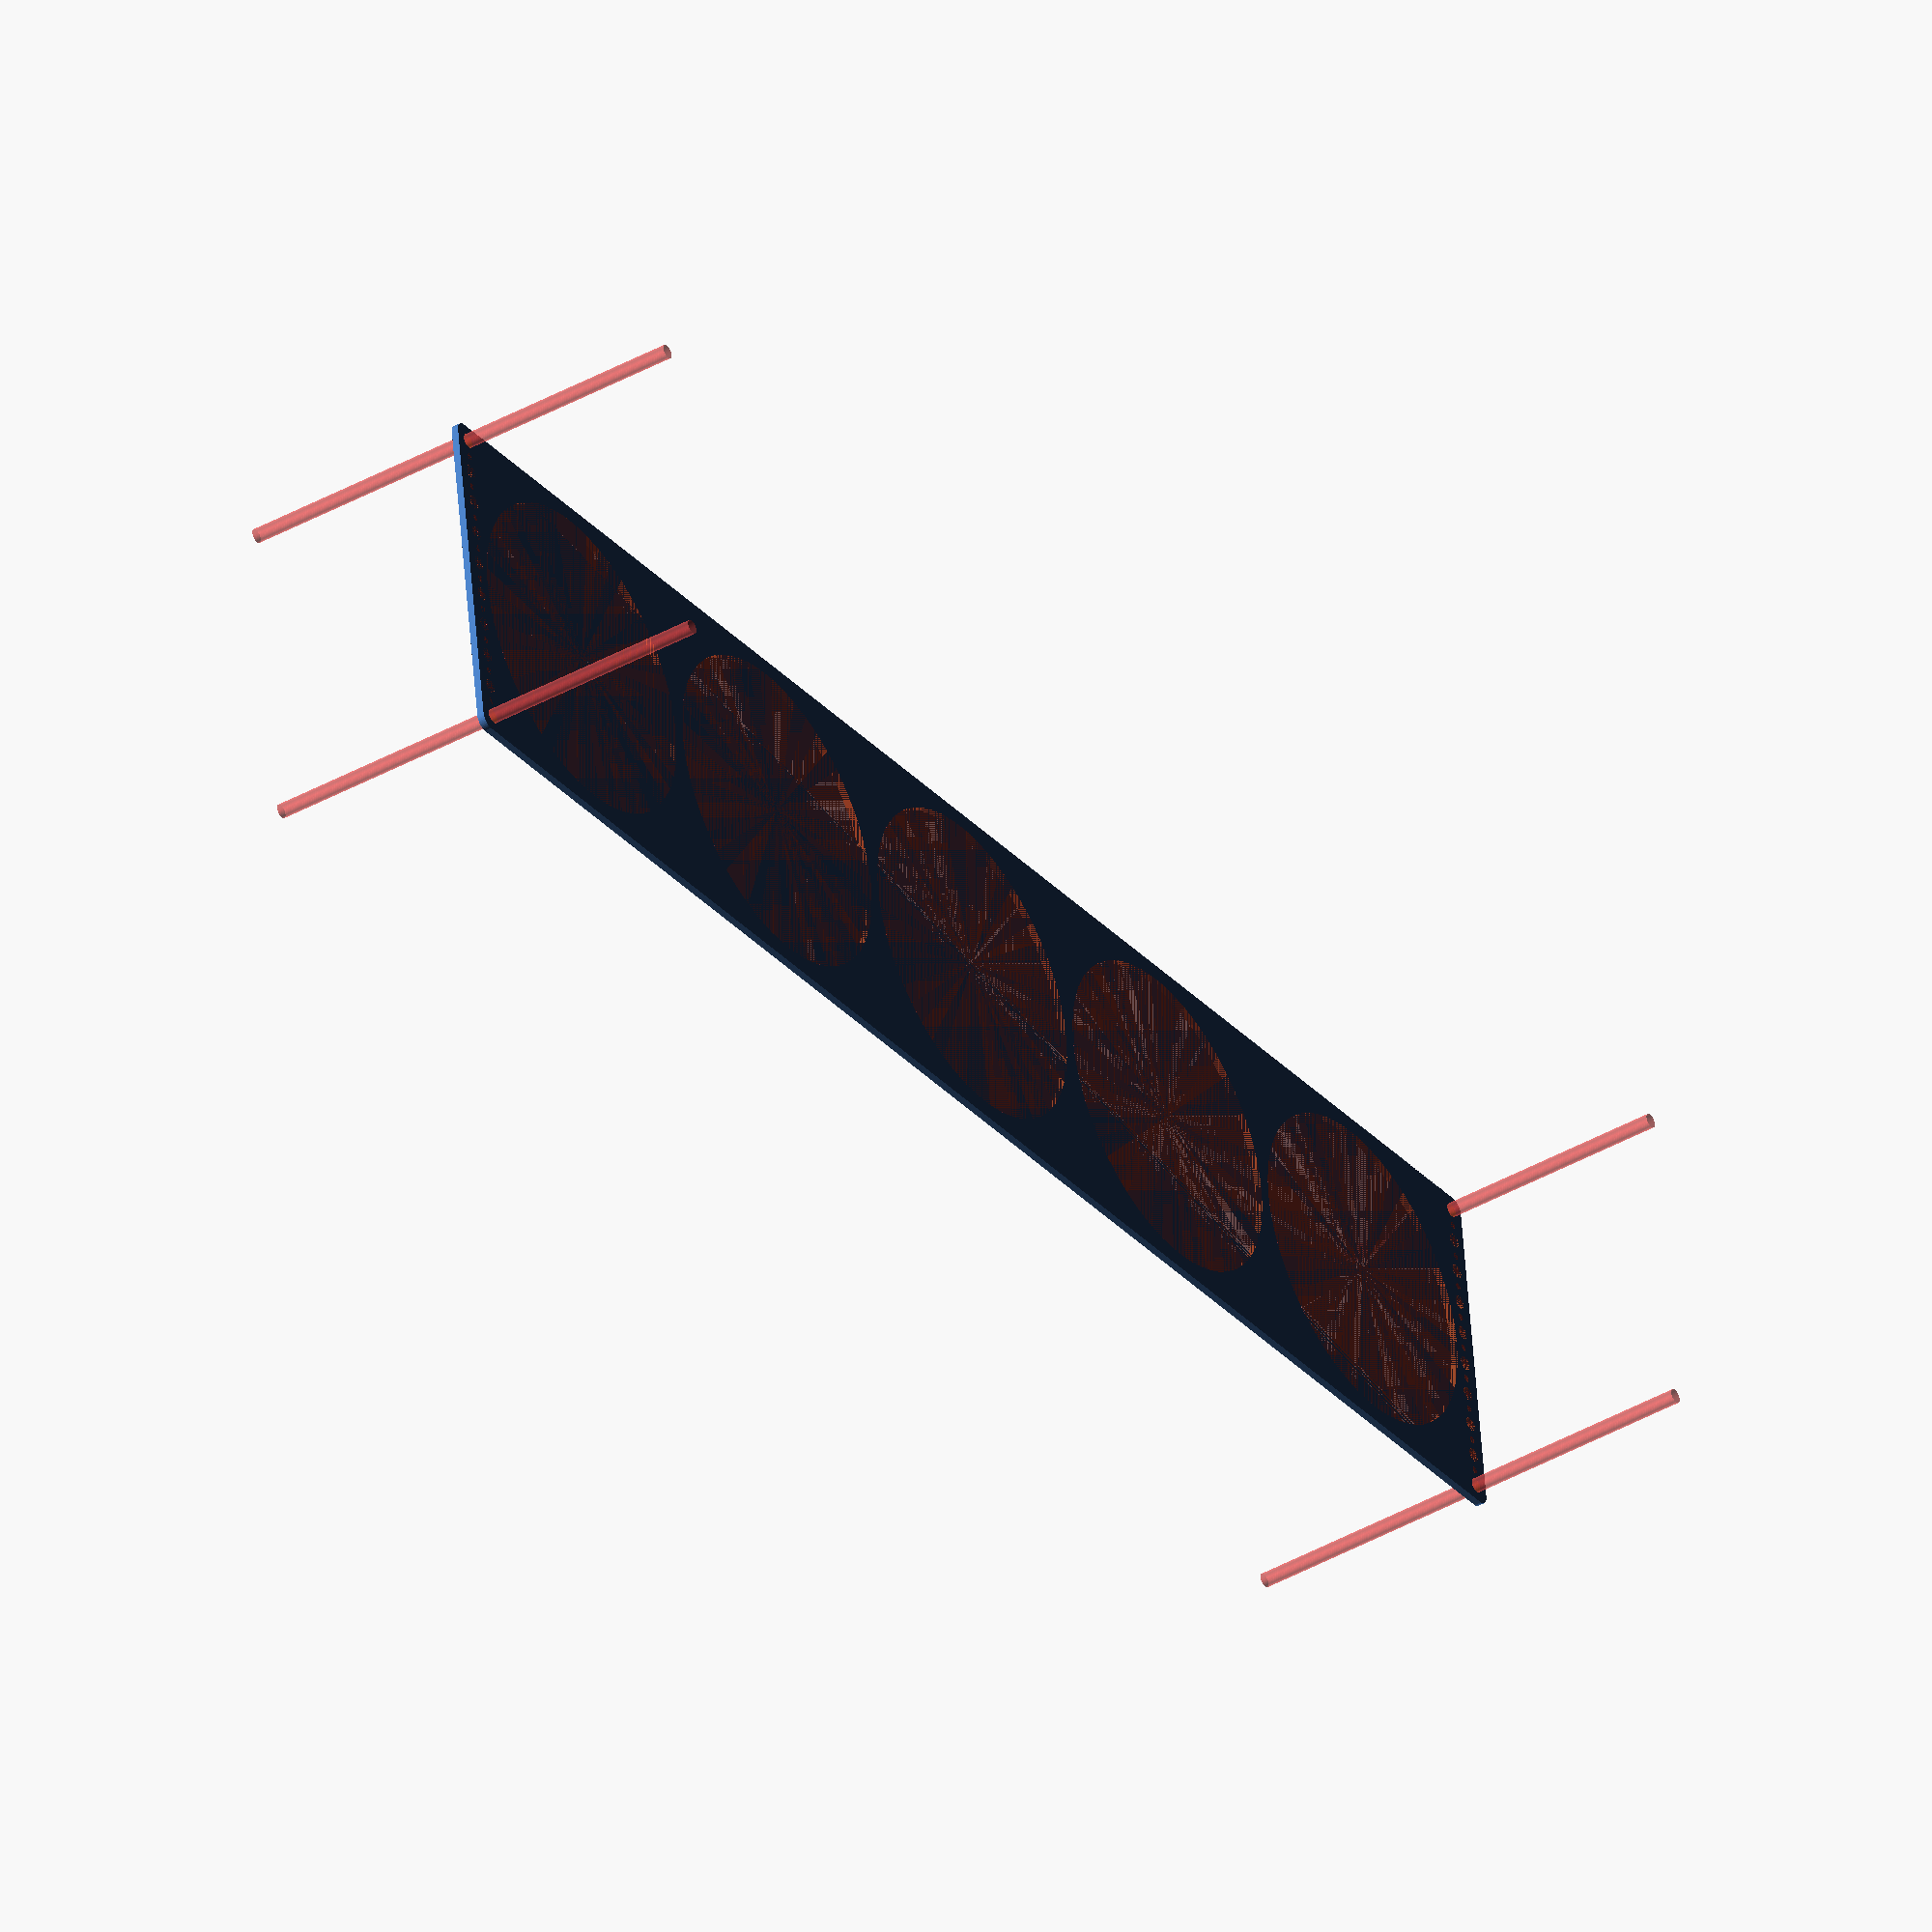
<openscad>
$fn = 50;


difference() {
	union() {
		hull() {
			translate(v = [-354.5000000000, 69.5000000000, 0]) {
				cylinder(h = 3, r = 5);
			}
			translate(v = [354.5000000000, 69.5000000000, 0]) {
				cylinder(h = 3, r = 5);
			}
			translate(v = [-354.5000000000, -69.5000000000, 0]) {
				cylinder(h = 3, r = 5);
			}
			translate(v = [354.5000000000, -69.5000000000, 0]) {
				cylinder(h = 3, r = 5);
			}
		}
	}
	union() {
		#translate(v = [-352.5000000000, -67.5000000000, 0]) {
			cylinder(h = 3, r = 3.0000000000);
		}
		#translate(v = [-352.5000000000, -52.5000000000, 0]) {
			cylinder(h = 3, r = 3.0000000000);
		}
		#translate(v = [-352.5000000000, -37.5000000000, 0]) {
			cylinder(h = 3, r = 3.0000000000);
		}
		#translate(v = [-352.5000000000, -22.5000000000, 0]) {
			cylinder(h = 3, r = 3.0000000000);
		}
		#translate(v = [-352.5000000000, -7.5000000000, 0]) {
			cylinder(h = 3, r = 3.0000000000);
		}
		#translate(v = [-352.5000000000, 7.5000000000, 0]) {
			cylinder(h = 3, r = 3.0000000000);
		}
		#translate(v = [-352.5000000000, 22.5000000000, 0]) {
			cylinder(h = 3, r = 3.0000000000);
		}
		#translate(v = [-352.5000000000, 37.5000000000, 0]) {
			cylinder(h = 3, r = 3.0000000000);
		}
		#translate(v = [-352.5000000000, 52.5000000000, 0]) {
			cylinder(h = 3, r = 3.0000000000);
		}
		#translate(v = [-352.5000000000, 67.5000000000, 0]) {
			cylinder(h = 3, r = 3.0000000000);
		}
		#translate(v = [352.5000000000, -67.5000000000, 0]) {
			cylinder(h = 3, r = 3.0000000000);
		}
		#translate(v = [352.5000000000, -52.5000000000, 0]) {
			cylinder(h = 3, r = 3.0000000000);
		}
		#translate(v = [352.5000000000, -37.5000000000, 0]) {
			cylinder(h = 3, r = 3.0000000000);
		}
		#translate(v = [352.5000000000, -22.5000000000, 0]) {
			cylinder(h = 3, r = 3.0000000000);
		}
		#translate(v = [352.5000000000, -7.5000000000, 0]) {
			cylinder(h = 3, r = 3.0000000000);
		}
		#translate(v = [352.5000000000, 7.5000000000, 0]) {
			cylinder(h = 3, r = 3.0000000000);
		}
		#translate(v = [352.5000000000, 22.5000000000, 0]) {
			cylinder(h = 3, r = 3.0000000000);
		}
		#translate(v = [352.5000000000, 37.5000000000, 0]) {
			cylinder(h = 3, r = 3.0000000000);
		}
		#translate(v = [352.5000000000, 52.5000000000, 0]) {
			cylinder(h = 3, r = 3.0000000000);
		}
		#translate(v = [352.5000000000, 67.5000000000, 0]) {
			cylinder(h = 3, r = 3.0000000000);
		}
		#translate(v = [-352.5000000000, -67.5000000000, -100.0000000000]) {
			cylinder(h = 200, r = 3.0000000000);
		}
		#translate(v = [-352.5000000000, 67.5000000000, -100.0000000000]) {
			cylinder(h = 200, r = 3.0000000000);
		}
		#translate(v = [352.5000000000, -67.5000000000, -100.0000000000]) {
			cylinder(h = 200, r = 3.0000000000);
		}
		#translate(v = [352.5000000000, 67.5000000000, -100.0000000000]) {
			cylinder(h = 200, r = 3.0000000000);
		}
		#translate(v = [-352.5000000000, -67.5000000000, 0]) {
			cylinder(h = 3, r = 1.5000000000);
		}
		#translate(v = [-352.5000000000, -60.0000000000, 0]) {
			cylinder(h = 3, r = 1.5000000000);
		}
		#translate(v = [-352.5000000000, -52.5000000000, 0]) {
			cylinder(h = 3, r = 1.5000000000);
		}
		#translate(v = [-352.5000000000, -45.0000000000, 0]) {
			cylinder(h = 3, r = 1.5000000000);
		}
		#translate(v = [-352.5000000000, -37.5000000000, 0]) {
			cylinder(h = 3, r = 1.5000000000);
		}
		#translate(v = [-352.5000000000, -30.0000000000, 0]) {
			cylinder(h = 3, r = 1.5000000000);
		}
		#translate(v = [-352.5000000000, -22.5000000000, 0]) {
			cylinder(h = 3, r = 1.5000000000);
		}
		#translate(v = [-352.5000000000, -15.0000000000, 0]) {
			cylinder(h = 3, r = 1.5000000000);
		}
		#translate(v = [-352.5000000000, -7.5000000000, 0]) {
			cylinder(h = 3, r = 1.5000000000);
		}
		#translate(v = [-352.5000000000, 0.0000000000, 0]) {
			cylinder(h = 3, r = 1.5000000000);
		}
		#translate(v = [-352.5000000000, 7.5000000000, 0]) {
			cylinder(h = 3, r = 1.5000000000);
		}
		#translate(v = [-352.5000000000, 15.0000000000, 0]) {
			cylinder(h = 3, r = 1.5000000000);
		}
		#translate(v = [-352.5000000000, 22.5000000000, 0]) {
			cylinder(h = 3, r = 1.5000000000);
		}
		#translate(v = [-352.5000000000, 30.0000000000, 0]) {
			cylinder(h = 3, r = 1.5000000000);
		}
		#translate(v = [-352.5000000000, 37.5000000000, 0]) {
			cylinder(h = 3, r = 1.5000000000);
		}
		#translate(v = [-352.5000000000, 45.0000000000, 0]) {
			cylinder(h = 3, r = 1.5000000000);
		}
		#translate(v = [-352.5000000000, 52.5000000000, 0]) {
			cylinder(h = 3, r = 1.5000000000);
		}
		#translate(v = [-352.5000000000, 60.0000000000, 0]) {
			cylinder(h = 3, r = 1.5000000000);
		}
		#translate(v = [-352.5000000000, 67.5000000000, 0]) {
			cylinder(h = 3, r = 1.5000000000);
		}
		#translate(v = [352.5000000000, -67.5000000000, 0]) {
			cylinder(h = 3, r = 1.5000000000);
		}
		#translate(v = [352.5000000000, -60.0000000000, 0]) {
			cylinder(h = 3, r = 1.5000000000);
		}
		#translate(v = [352.5000000000, -52.5000000000, 0]) {
			cylinder(h = 3, r = 1.5000000000);
		}
		#translate(v = [352.5000000000, -45.0000000000, 0]) {
			cylinder(h = 3, r = 1.5000000000);
		}
		#translate(v = [352.5000000000, -37.5000000000, 0]) {
			cylinder(h = 3, r = 1.5000000000);
		}
		#translate(v = [352.5000000000, -30.0000000000, 0]) {
			cylinder(h = 3, r = 1.5000000000);
		}
		#translate(v = [352.5000000000, -22.5000000000, 0]) {
			cylinder(h = 3, r = 1.5000000000);
		}
		#translate(v = [352.5000000000, -15.0000000000, 0]) {
			cylinder(h = 3, r = 1.5000000000);
		}
		#translate(v = [352.5000000000, -7.5000000000, 0]) {
			cylinder(h = 3, r = 1.5000000000);
		}
		#translate(v = [352.5000000000, 0.0000000000, 0]) {
			cylinder(h = 3, r = 1.5000000000);
		}
		#translate(v = [352.5000000000, 7.5000000000, 0]) {
			cylinder(h = 3, r = 1.5000000000);
		}
		#translate(v = [352.5000000000, 15.0000000000, 0]) {
			cylinder(h = 3, r = 1.5000000000);
		}
		#translate(v = [352.5000000000, 22.5000000000, 0]) {
			cylinder(h = 3, r = 1.5000000000);
		}
		#translate(v = [352.5000000000, 30.0000000000, 0]) {
			cylinder(h = 3, r = 1.5000000000);
		}
		#translate(v = [352.5000000000, 37.5000000000, 0]) {
			cylinder(h = 3, r = 1.5000000000);
		}
		#translate(v = [352.5000000000, 45.0000000000, 0]) {
			cylinder(h = 3, r = 1.5000000000);
		}
		#translate(v = [352.5000000000, 52.5000000000, 0]) {
			cylinder(h = 3, r = 1.5000000000);
		}
		#translate(v = [352.5000000000, 60.0000000000, 0]) {
			cylinder(h = 3, r = 1.5000000000);
		}
		#translate(v = [352.5000000000, 67.5000000000, 0]) {
			cylinder(h = 3, r = 1.5000000000);
		}
		#translate(v = [-352.5000000000, -67.5000000000, 0]) {
			cylinder(h = 3, r = 1.5000000000);
		}
		#translate(v = [-352.5000000000, -60.0000000000, 0]) {
			cylinder(h = 3, r = 1.5000000000);
		}
		#translate(v = [-352.5000000000, -52.5000000000, 0]) {
			cylinder(h = 3, r = 1.5000000000);
		}
		#translate(v = [-352.5000000000, -45.0000000000, 0]) {
			cylinder(h = 3, r = 1.5000000000);
		}
		#translate(v = [-352.5000000000, -37.5000000000, 0]) {
			cylinder(h = 3, r = 1.5000000000);
		}
		#translate(v = [-352.5000000000, -30.0000000000, 0]) {
			cylinder(h = 3, r = 1.5000000000);
		}
		#translate(v = [-352.5000000000, -22.5000000000, 0]) {
			cylinder(h = 3, r = 1.5000000000);
		}
		#translate(v = [-352.5000000000, -15.0000000000, 0]) {
			cylinder(h = 3, r = 1.5000000000);
		}
		#translate(v = [-352.5000000000, -7.5000000000, 0]) {
			cylinder(h = 3, r = 1.5000000000);
		}
		#translate(v = [-352.5000000000, 0.0000000000, 0]) {
			cylinder(h = 3, r = 1.5000000000);
		}
		#translate(v = [-352.5000000000, 7.5000000000, 0]) {
			cylinder(h = 3, r = 1.5000000000);
		}
		#translate(v = [-352.5000000000, 15.0000000000, 0]) {
			cylinder(h = 3, r = 1.5000000000);
		}
		#translate(v = [-352.5000000000, 22.5000000000, 0]) {
			cylinder(h = 3, r = 1.5000000000);
		}
		#translate(v = [-352.5000000000, 30.0000000000, 0]) {
			cylinder(h = 3, r = 1.5000000000);
		}
		#translate(v = [-352.5000000000, 37.5000000000, 0]) {
			cylinder(h = 3, r = 1.5000000000);
		}
		#translate(v = [-352.5000000000, 45.0000000000, 0]) {
			cylinder(h = 3, r = 1.5000000000);
		}
		#translate(v = [-352.5000000000, 52.5000000000, 0]) {
			cylinder(h = 3, r = 1.5000000000);
		}
		#translate(v = [-352.5000000000, 60.0000000000, 0]) {
			cylinder(h = 3, r = 1.5000000000);
		}
		#translate(v = [-352.5000000000, 67.5000000000, 0]) {
			cylinder(h = 3, r = 1.5000000000);
		}
		#translate(v = [352.5000000000, -67.5000000000, 0]) {
			cylinder(h = 3, r = 1.5000000000);
		}
		#translate(v = [352.5000000000, -60.0000000000, 0]) {
			cylinder(h = 3, r = 1.5000000000);
		}
		#translate(v = [352.5000000000, -52.5000000000, 0]) {
			cylinder(h = 3, r = 1.5000000000);
		}
		#translate(v = [352.5000000000, -45.0000000000, 0]) {
			cylinder(h = 3, r = 1.5000000000);
		}
		#translate(v = [352.5000000000, -37.5000000000, 0]) {
			cylinder(h = 3, r = 1.5000000000);
		}
		#translate(v = [352.5000000000, -30.0000000000, 0]) {
			cylinder(h = 3, r = 1.5000000000);
		}
		#translate(v = [352.5000000000, -22.5000000000, 0]) {
			cylinder(h = 3, r = 1.5000000000);
		}
		#translate(v = [352.5000000000, -15.0000000000, 0]) {
			cylinder(h = 3, r = 1.5000000000);
		}
		#translate(v = [352.5000000000, -7.5000000000, 0]) {
			cylinder(h = 3, r = 1.5000000000);
		}
		#translate(v = [352.5000000000, 0.0000000000, 0]) {
			cylinder(h = 3, r = 1.5000000000);
		}
		#translate(v = [352.5000000000, 7.5000000000, 0]) {
			cylinder(h = 3, r = 1.5000000000);
		}
		#translate(v = [352.5000000000, 15.0000000000, 0]) {
			cylinder(h = 3, r = 1.5000000000);
		}
		#translate(v = [352.5000000000, 22.5000000000, 0]) {
			cylinder(h = 3, r = 1.5000000000);
		}
		#translate(v = [352.5000000000, 30.0000000000, 0]) {
			cylinder(h = 3, r = 1.5000000000);
		}
		#translate(v = [352.5000000000, 37.5000000000, 0]) {
			cylinder(h = 3, r = 1.5000000000);
		}
		#translate(v = [352.5000000000, 45.0000000000, 0]) {
			cylinder(h = 3, r = 1.5000000000);
		}
		#translate(v = [352.5000000000, 52.5000000000, 0]) {
			cylinder(h = 3, r = 1.5000000000);
		}
		#translate(v = [352.5000000000, 60.0000000000, 0]) {
			cylinder(h = 3, r = 1.5000000000);
		}
		#translate(v = [352.5000000000, 67.5000000000, 0]) {
			cylinder(h = 3, r = 1.5000000000);
		}
		#translate(v = [-352.5000000000, -67.5000000000, 0]) {
			cylinder(h = 3, r = 1.5000000000);
		}
		#translate(v = [-352.5000000000, -60.0000000000, 0]) {
			cylinder(h = 3, r = 1.5000000000);
		}
		#translate(v = [-352.5000000000, -52.5000000000, 0]) {
			cylinder(h = 3, r = 1.5000000000);
		}
		#translate(v = [-352.5000000000, -45.0000000000, 0]) {
			cylinder(h = 3, r = 1.5000000000);
		}
		#translate(v = [-352.5000000000, -37.5000000000, 0]) {
			cylinder(h = 3, r = 1.5000000000);
		}
		#translate(v = [-352.5000000000, -30.0000000000, 0]) {
			cylinder(h = 3, r = 1.5000000000);
		}
		#translate(v = [-352.5000000000, -22.5000000000, 0]) {
			cylinder(h = 3, r = 1.5000000000);
		}
		#translate(v = [-352.5000000000, -15.0000000000, 0]) {
			cylinder(h = 3, r = 1.5000000000);
		}
		#translate(v = [-352.5000000000, -7.5000000000, 0]) {
			cylinder(h = 3, r = 1.5000000000);
		}
		#translate(v = [-352.5000000000, 0.0000000000, 0]) {
			cylinder(h = 3, r = 1.5000000000);
		}
		#translate(v = [-352.5000000000, 7.5000000000, 0]) {
			cylinder(h = 3, r = 1.5000000000);
		}
		#translate(v = [-352.5000000000, 15.0000000000, 0]) {
			cylinder(h = 3, r = 1.5000000000);
		}
		#translate(v = [-352.5000000000, 22.5000000000, 0]) {
			cylinder(h = 3, r = 1.5000000000);
		}
		#translate(v = [-352.5000000000, 30.0000000000, 0]) {
			cylinder(h = 3, r = 1.5000000000);
		}
		#translate(v = [-352.5000000000, 37.5000000000, 0]) {
			cylinder(h = 3, r = 1.5000000000);
		}
		#translate(v = [-352.5000000000, 45.0000000000, 0]) {
			cylinder(h = 3, r = 1.5000000000);
		}
		#translate(v = [-352.5000000000, 52.5000000000, 0]) {
			cylinder(h = 3, r = 1.5000000000);
		}
		#translate(v = [-352.5000000000, 60.0000000000, 0]) {
			cylinder(h = 3, r = 1.5000000000);
		}
		#translate(v = [-352.5000000000, 67.5000000000, 0]) {
			cylinder(h = 3, r = 1.5000000000);
		}
		#translate(v = [352.5000000000, -67.5000000000, 0]) {
			cylinder(h = 3, r = 1.5000000000);
		}
		#translate(v = [352.5000000000, -60.0000000000, 0]) {
			cylinder(h = 3, r = 1.5000000000);
		}
		#translate(v = [352.5000000000, -52.5000000000, 0]) {
			cylinder(h = 3, r = 1.5000000000);
		}
		#translate(v = [352.5000000000, -45.0000000000, 0]) {
			cylinder(h = 3, r = 1.5000000000);
		}
		#translate(v = [352.5000000000, -37.5000000000, 0]) {
			cylinder(h = 3, r = 1.5000000000);
		}
		#translate(v = [352.5000000000, -30.0000000000, 0]) {
			cylinder(h = 3, r = 1.5000000000);
		}
		#translate(v = [352.5000000000, -22.5000000000, 0]) {
			cylinder(h = 3, r = 1.5000000000);
		}
		#translate(v = [352.5000000000, -15.0000000000, 0]) {
			cylinder(h = 3, r = 1.5000000000);
		}
		#translate(v = [352.5000000000, -7.5000000000, 0]) {
			cylinder(h = 3, r = 1.5000000000);
		}
		#translate(v = [352.5000000000, 0.0000000000, 0]) {
			cylinder(h = 3, r = 1.5000000000);
		}
		#translate(v = [352.5000000000, 7.5000000000, 0]) {
			cylinder(h = 3, r = 1.5000000000);
		}
		#translate(v = [352.5000000000, 15.0000000000, 0]) {
			cylinder(h = 3, r = 1.5000000000);
		}
		#translate(v = [352.5000000000, 22.5000000000, 0]) {
			cylinder(h = 3, r = 1.5000000000);
		}
		#translate(v = [352.5000000000, 30.0000000000, 0]) {
			cylinder(h = 3, r = 1.5000000000);
		}
		#translate(v = [352.5000000000, 37.5000000000, 0]) {
			cylinder(h = 3, r = 1.5000000000);
		}
		#translate(v = [352.5000000000, 45.0000000000, 0]) {
			cylinder(h = 3, r = 1.5000000000);
		}
		#translate(v = [352.5000000000, 52.5000000000, 0]) {
			cylinder(h = 3, r = 1.5000000000);
		}
		#translate(v = [352.5000000000, 60.0000000000, 0]) {
			cylinder(h = 3, r = 1.5000000000);
		}
		#translate(v = [352.5000000000, 67.5000000000, 0]) {
			cylinder(h = 3, r = 1.5000000000);
		}
		#translate(v = [-280.0000000000, 0, 0]) {
			cylinder(h = 3, r = 67.5000000000);
		}
		#translate(v = [-140.0000000000, 0, 0]) {
			cylinder(h = 3, r = 67.5000000000);
		}
		#cylinder(h = 3, r = 67.5000000000);
		#translate(v = [140.0000000000, 0, 0]) {
			cylinder(h = 3, r = 67.5000000000);
		}
		#translate(v = [280.0000000000, 0, 0]) {
			cylinder(h = 3, r = 67.5000000000);
		}
	}
}
</openscad>
<views>
elev=221.0 azim=352.5 roll=235.6 proj=o view=solid
</views>
